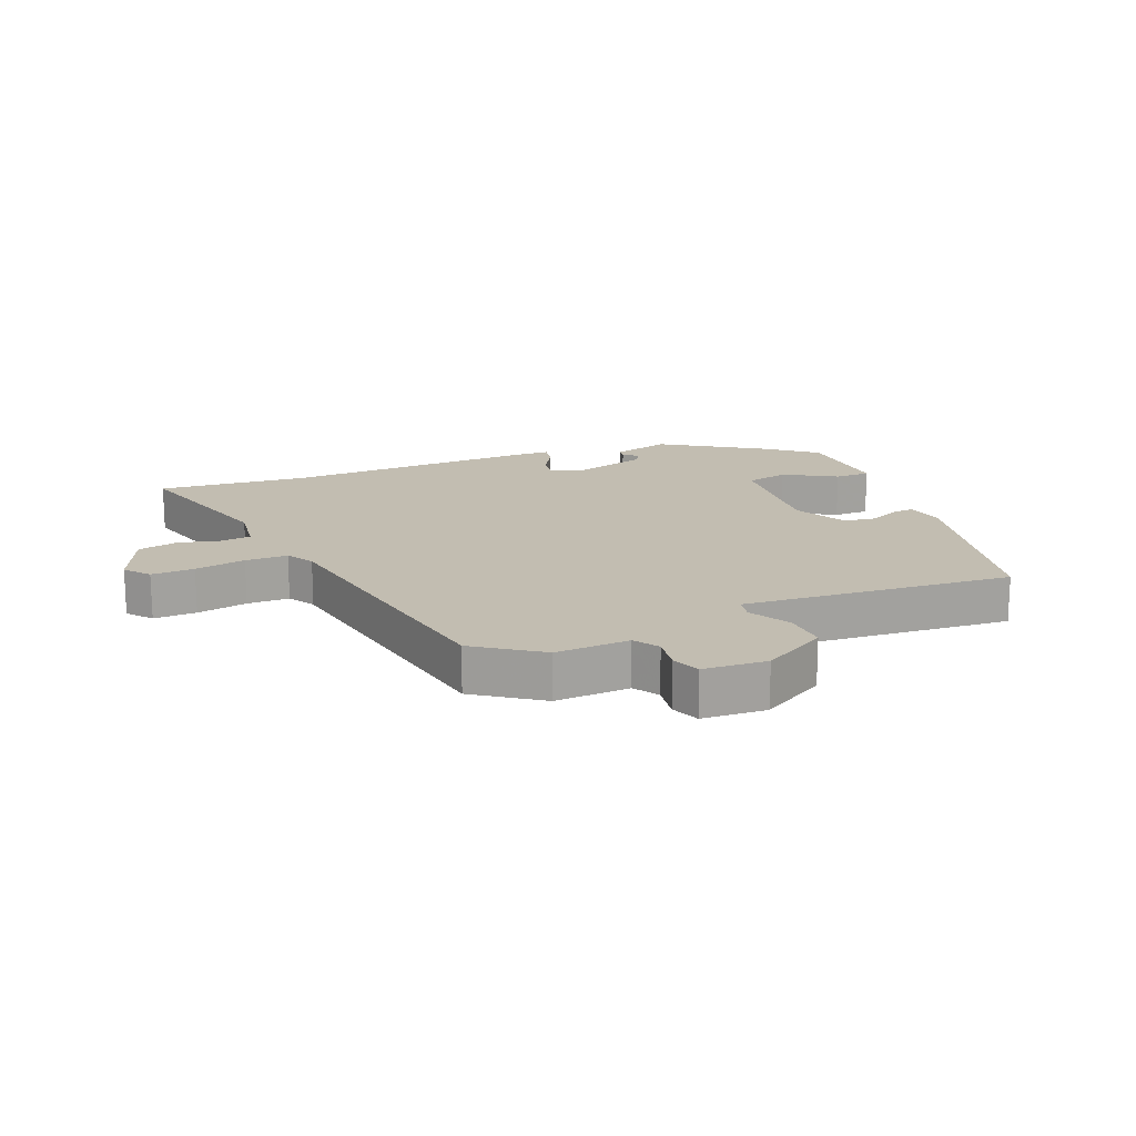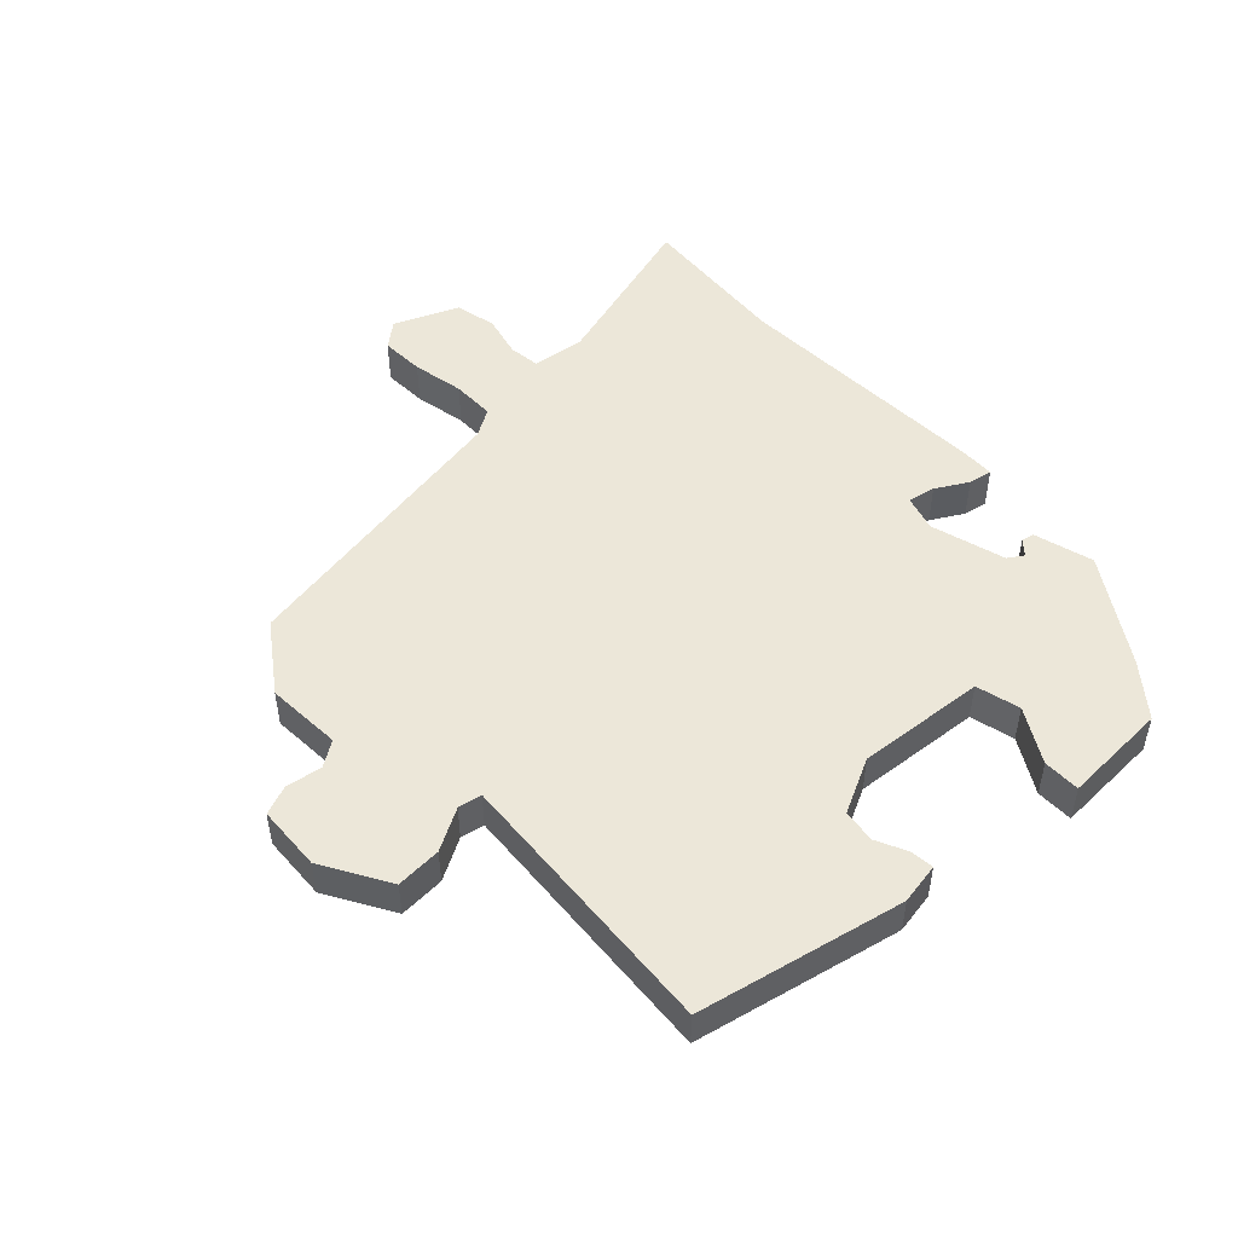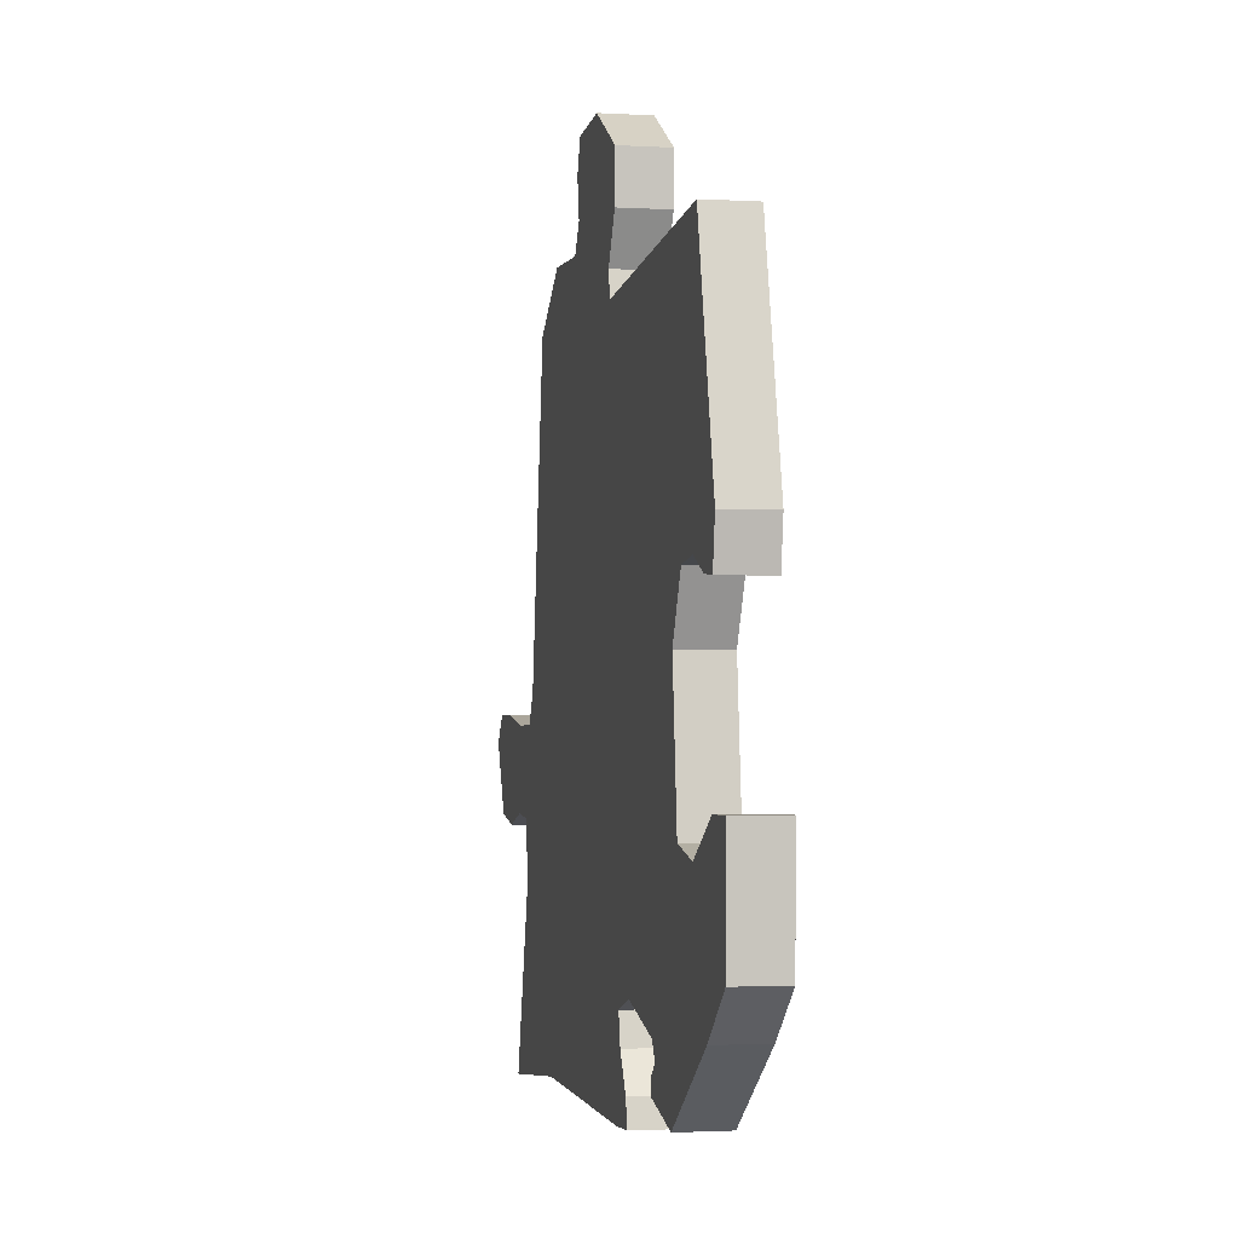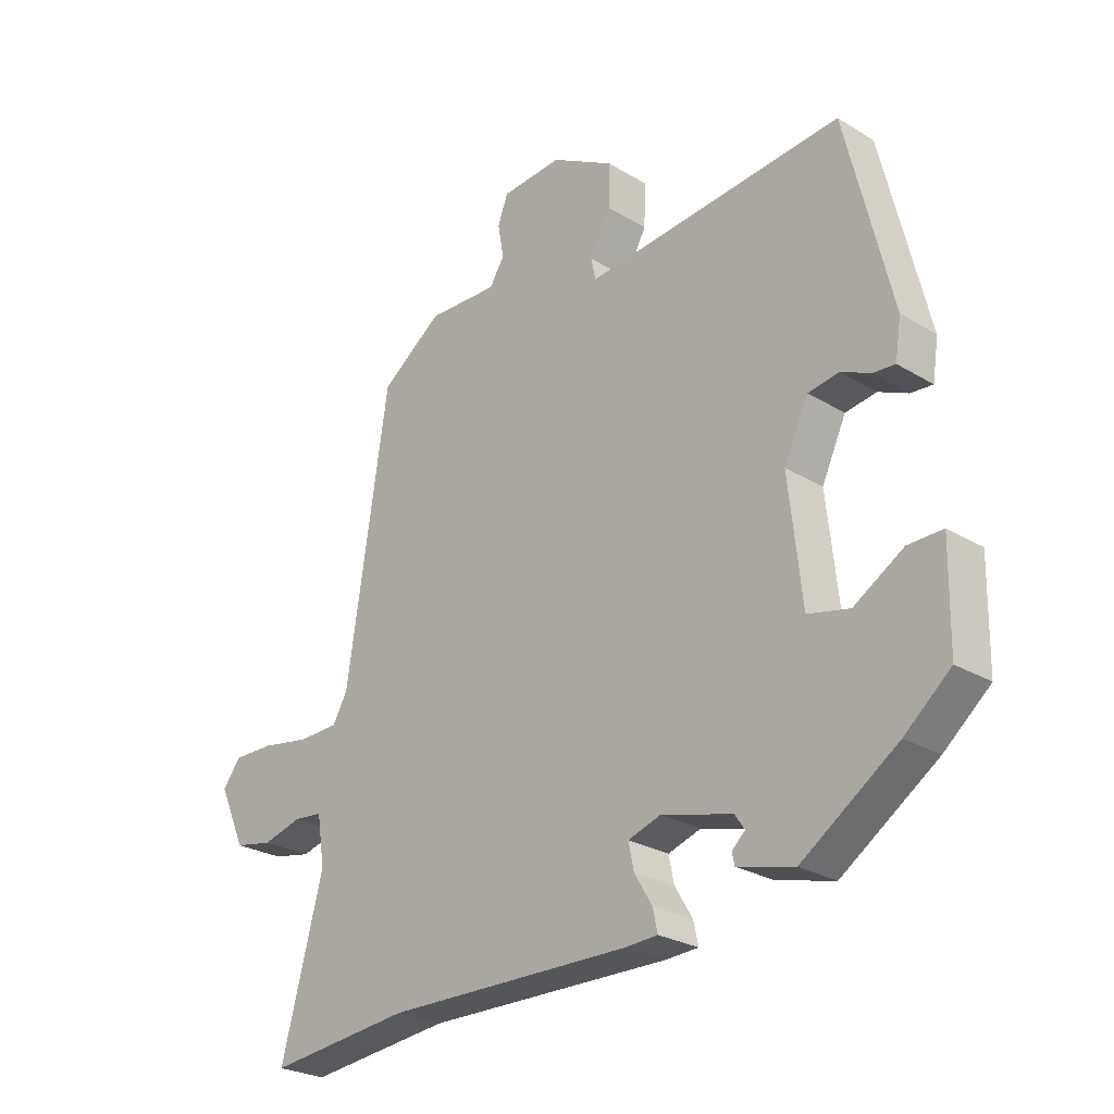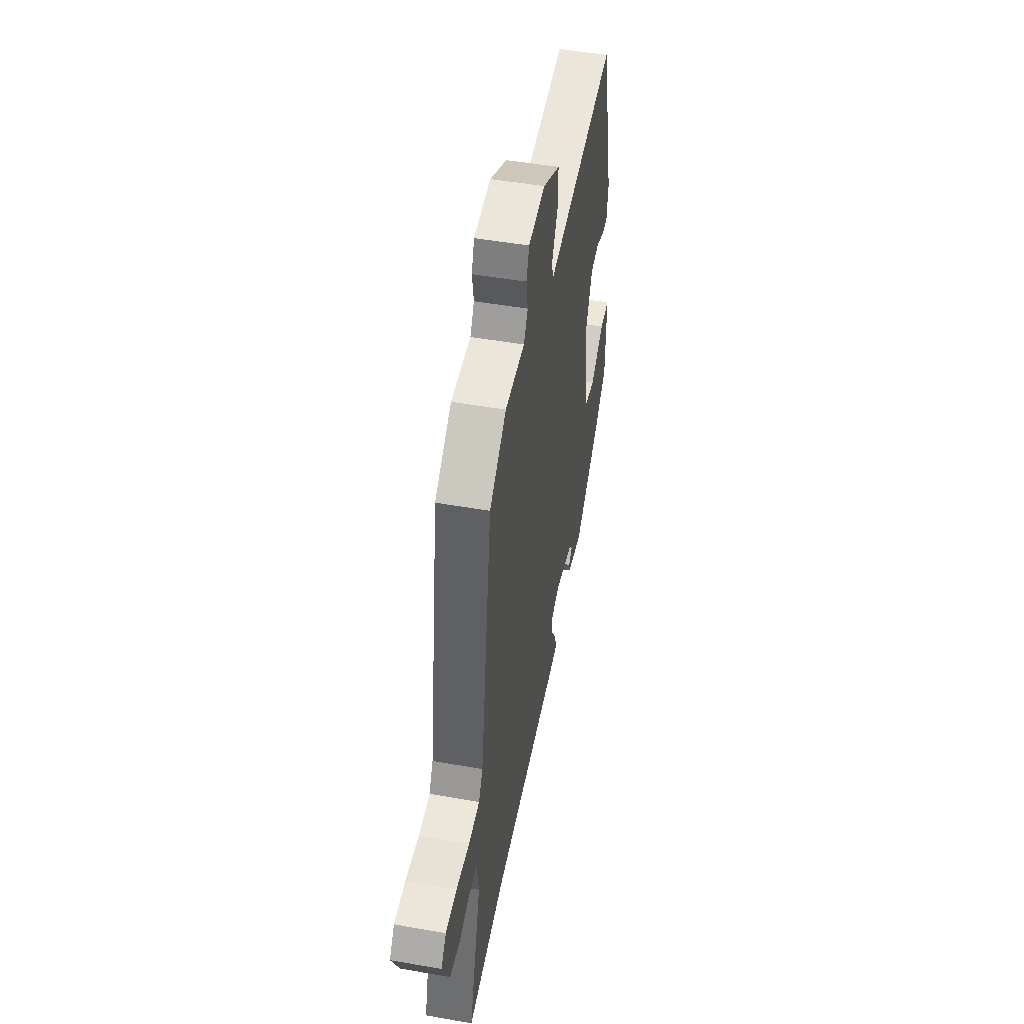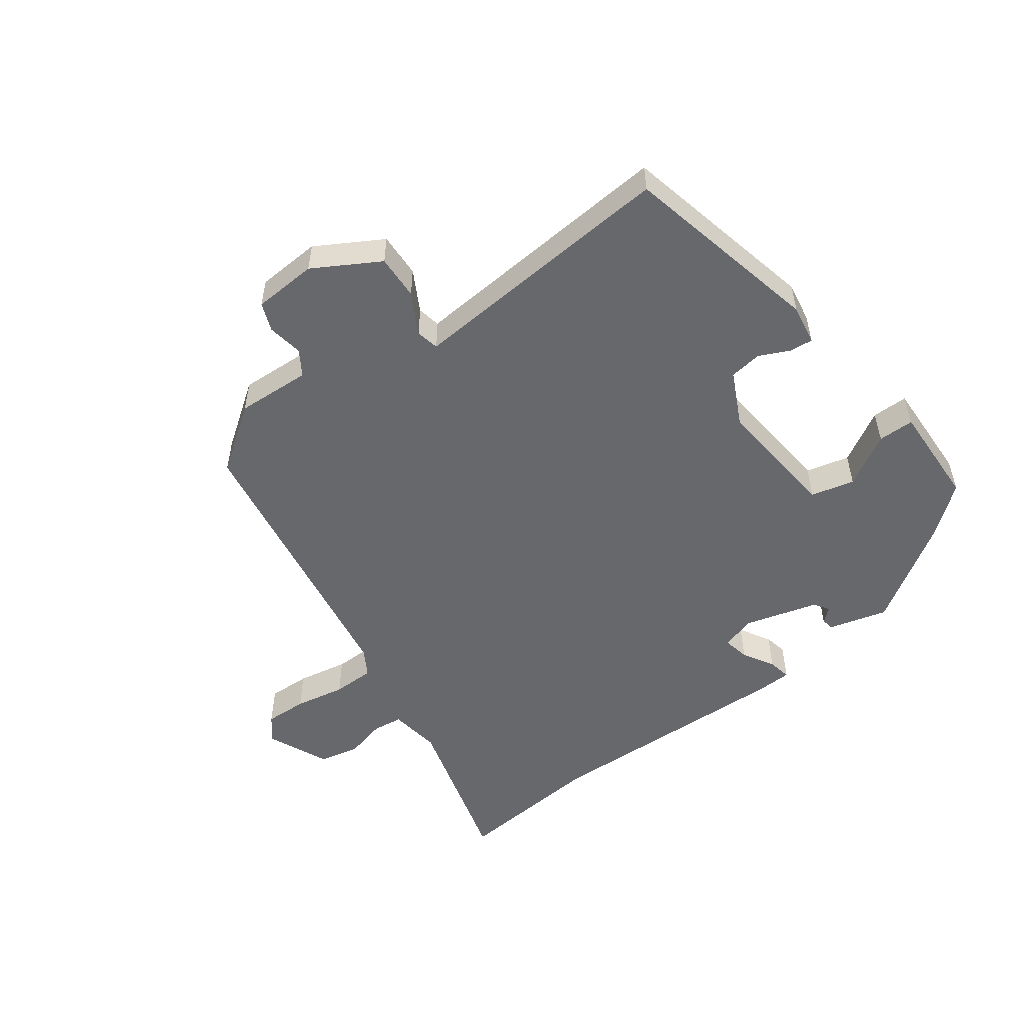
<metadata>
{"format":"obj","ext":"obj","renderer":"f3d","projection":"perspective","resolution":1024,"background":"white","views":[{"elev":17.0,"azim":-23.4,"up":"+Y"},{"elev":50.0,"azim":45.4,"up":"+Y"},{"elev":-1.8,"azim":78.1,"up":"+Z"},{"elev":-26.0,"azim":46.2,"up":"+Z"},{"elev":49.4,"azim":-79.0,"up":"+Z"},{"elev":-52.5,"azim":35.5,"up":"+Y"}]}
</metadata>
<code>
v 0.428 0.07 0.501
v 0.505 0.07 0.18
v 0.495 0.07 0.115
v 0.458 0.07 0.118
v 0.409 0.07 0.14
v 0.357 0.07 0.132
v 0.316 0.07 0.045
v 0.338 0.07 -0.157
v 0.408 0.07 -0.173
v 0.491 0.07 -0.122
v 0.549 0.07 -0.121
v 0.546 0.07 -0.287
v 0.469 0.07 -0.352
v 0.309 0.07 -0.461
v 0.214 0.07 -0.437
v 0.21 0.07 -0.417
v 0.232 0.07 -0.397
v 0.216 0.07 -0.373
v 0.097 0.07 -0.342
v 0.042 0.07 -0.36
v 0.051 0.07 -0.403
v 0.081 0.07 -0.453
v 0.089 0.07 -0.49
v 0.033 0.07 -0.493
v -0.379 0.07 -0.487
v -0.62 0.07 -0.513
v -0.549 0.07 -0.247
v -0.562 0.07 -0.164
v -0.611 0.07 -0.159
v -0.677 0.07 -0.177
v -0.742 0.07 -0.164
v -0.787 0.07 -0.065
v -0.756 0.07 -0.025
v -0.687 0.07 -0.026
v -0.605 0.07 -0.04
v -0.537 0.07 -0.038
v -0.512 0.07 0.006
v -0.442 0.07 0.47
v -0.339 0.07 0.546
v -0.219 0.07 0.542
v -0.194 0.07 0.582
v -0.204 0.07 0.639
v -0.187 0.07 0.685
v -0.084 0.07 0.693
v 0.022 0.07 0.634
v 0.02 0.07 0.562
v -0.015 0.07 0.496
v -0.007 0.07 0.459
v 0.118 0.07 0.471
v 0.428 0 0.501
v 0.505 0 0.18
v 0.495 0 0.115
v 0.458 0 0.118
v 0.409 0 0.14
v 0.357 0 0.132
v 0.316 0 0.045
v 0.338 0 -0.157
v 0.408 0 -0.173
v 0.491 0 -0.122
v 0.549 0 -0.121
v 0.546 0 -0.287
v 0.469 0 -0.352
v 0.309 0 -0.461
v 0.214 0 -0.437
v 0.21 0 -0.417
v 0.232 0 -0.397
v 0.216 0 -0.373
v 0.097 0 -0.342
v 0.042 0 -0.36
v 0.051 0 -0.403
v 0.081 0 -0.453
v 0.089 0 -0.49
v 0.033 0 -0.493
v -0.379 0 -0.487
v -0.62 0 -0.513
v -0.549 0 -0.247
v -0.562 0 -0.164
v -0.611 0 -0.159
v -0.677 0 -0.177
v -0.742 0 -0.164
v -0.787 0 -0.065
v -0.756 0 -0.025
v -0.687 0 -0.026
v -0.605 0 -0.04
v -0.537 0 -0.038
v -0.512 0 0.006
v -0.442 0 0.47
v -0.339 0 0.546
v -0.219 0 0.542
v -0.194 0 0.582
v -0.204 0 0.639
v -0.187 0 0.685
v -0.084 0 0.693
v 0.022 0 0.634
v 0.02 0 0.562
v -0.015 0 0.496
v -0.007 0 0.459
v 0.118 0 0.471
f 44 45 46 47
f 44 47 48
f 41 42 43 44
f 40 41 44 48
f 37 38 39 40
f 37 40 48
f 36 37 48 49
f 32 33 34 35
f 32 35 36
f 29 30 31 32
f 28 29 32 36
f 27 28 36 49
f 25 26 27 49
f 21 22 23 24
f 20 21 24 25
f 19 20 25 49
f 14 15 16 17
f 14 17 18
f 13 14 18
f 9 10 11 12
f 8 9 12 13
f 2 3 4 5
f 2 5 6
f 1 2 6
f 49 1 6 7
f 8 13 18 19
f 7 8 19 49
f 96 95 94 93
f 97 96 93
f 93 92 91 90
f 97 93 90 89
f 89 88 87 86
f 97 89 86
f 98 97 86 85
f 84 83 82 81
f 85 84 81
f 81 80 79 78
f 85 81 78 77
f 98 85 77 76
f 98 76 75 74
f 73 72 71 70
f 74 73 70 69
f 98 74 69 68
f 66 65 64 63
f 67 66 63
f 67 63 62
f 61 60 59 58
f 62 61 58 57
f 54 53 52 51
f 55 54 51
f 55 51 50
f 56 55 50 98
f 68 67 62 57
f 98 68 57 56
f 1 50 51 2
f 2 51 52 3
f 3 52 53 4
f 4 53 54 5
f 5 54 55 6
f 6 55 56 7
f 7 56 57 8
f 8 57 58 9
f 9 58 59 10
f 10 59 60 11
f 11 60 61 12
f 12 61 62 13
f 13 62 63 14
f 14 63 64 15
f 15 64 65 16
f 16 65 66 17
f 17 66 67 18
f 18 67 68 19
f 19 68 69 20
f 20 69 70 21
f 21 70 71 22
f 22 71 72 23
f 23 72 73 24
f 24 73 74 25
f 25 74 75 26
f 26 75 76 27
f 27 76 77 28
f 28 77 78 29
f 29 78 79 30
f 30 79 80 31
f 31 80 81 32
f 32 81 82 33
f 33 82 83 34
f 34 83 84 35
f 35 84 85 36
f 36 85 86 37
f 37 86 87 38
f 38 87 88 39
f 39 88 89 40
f 40 89 90 41
f 41 90 91 42
f 42 91 92 43
f 43 92 93 44
f 44 93 94 45
f 45 94 95 46
f 46 95 96 47
f 47 96 97 48
f 48 97 98 49
f 49 98 50 1

</code>
